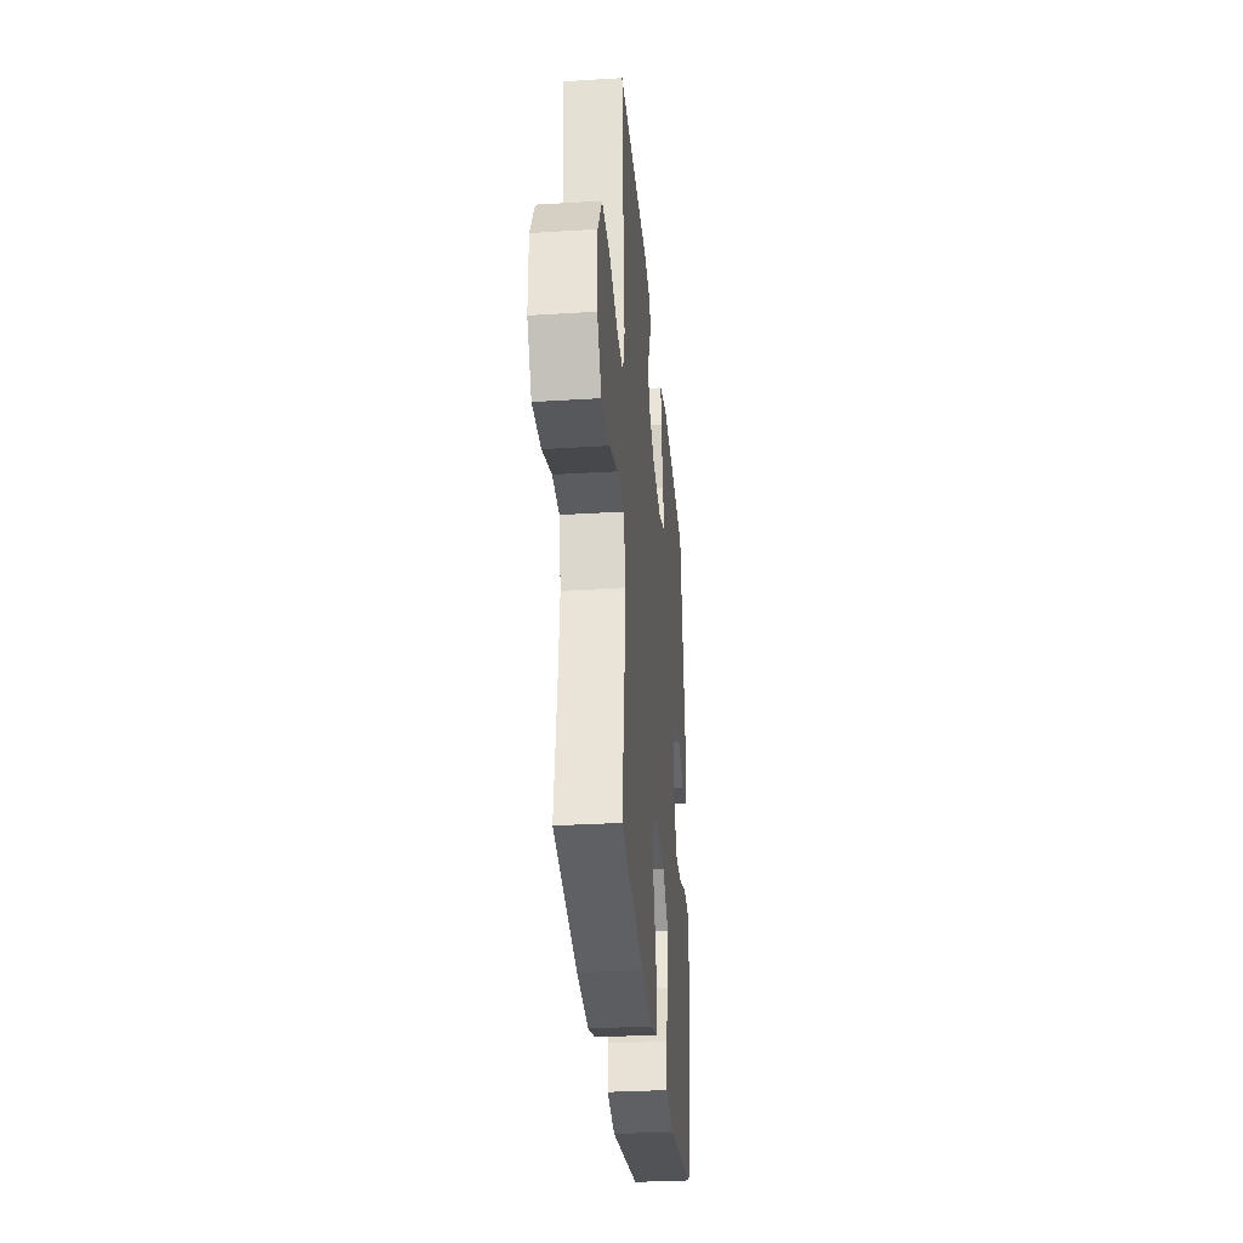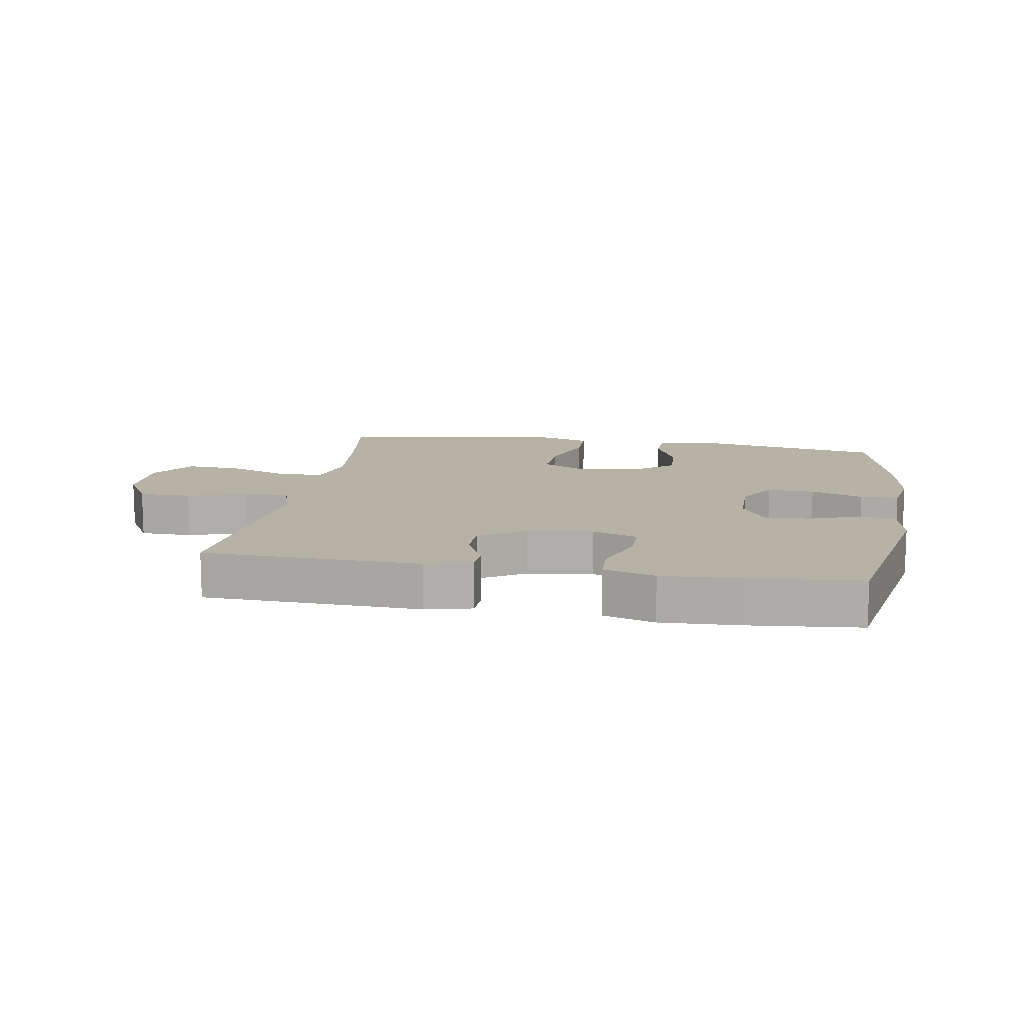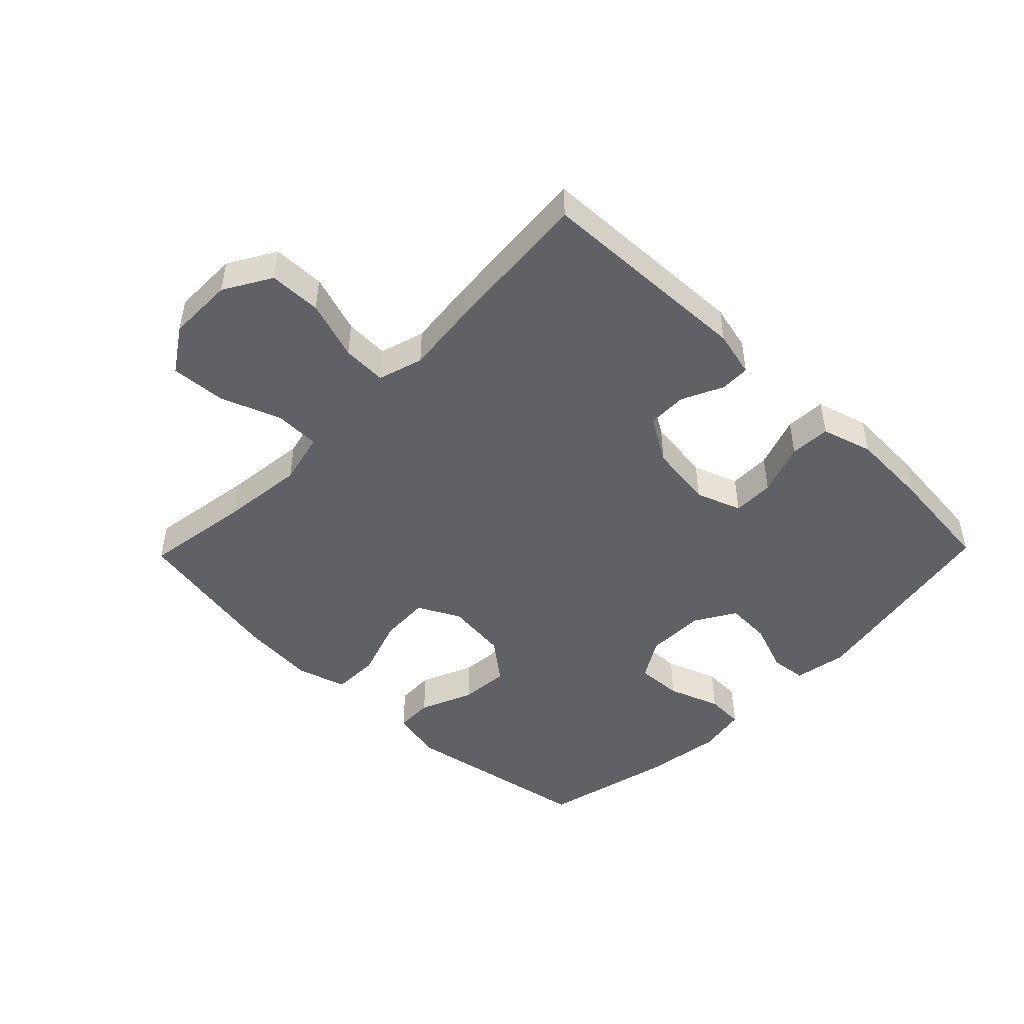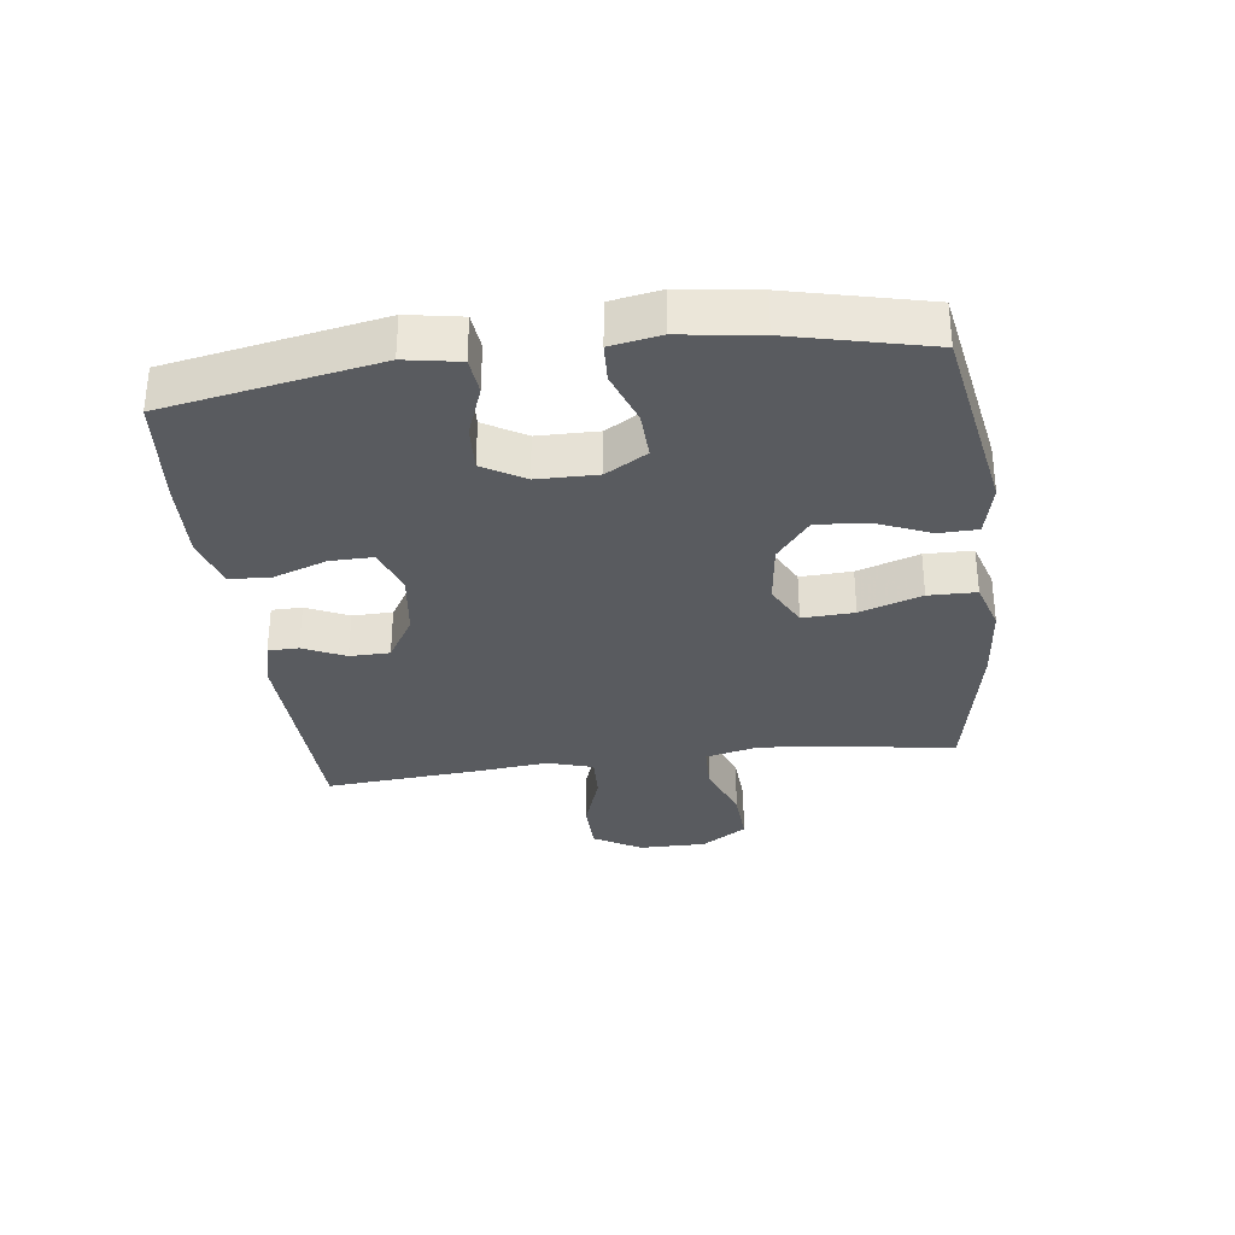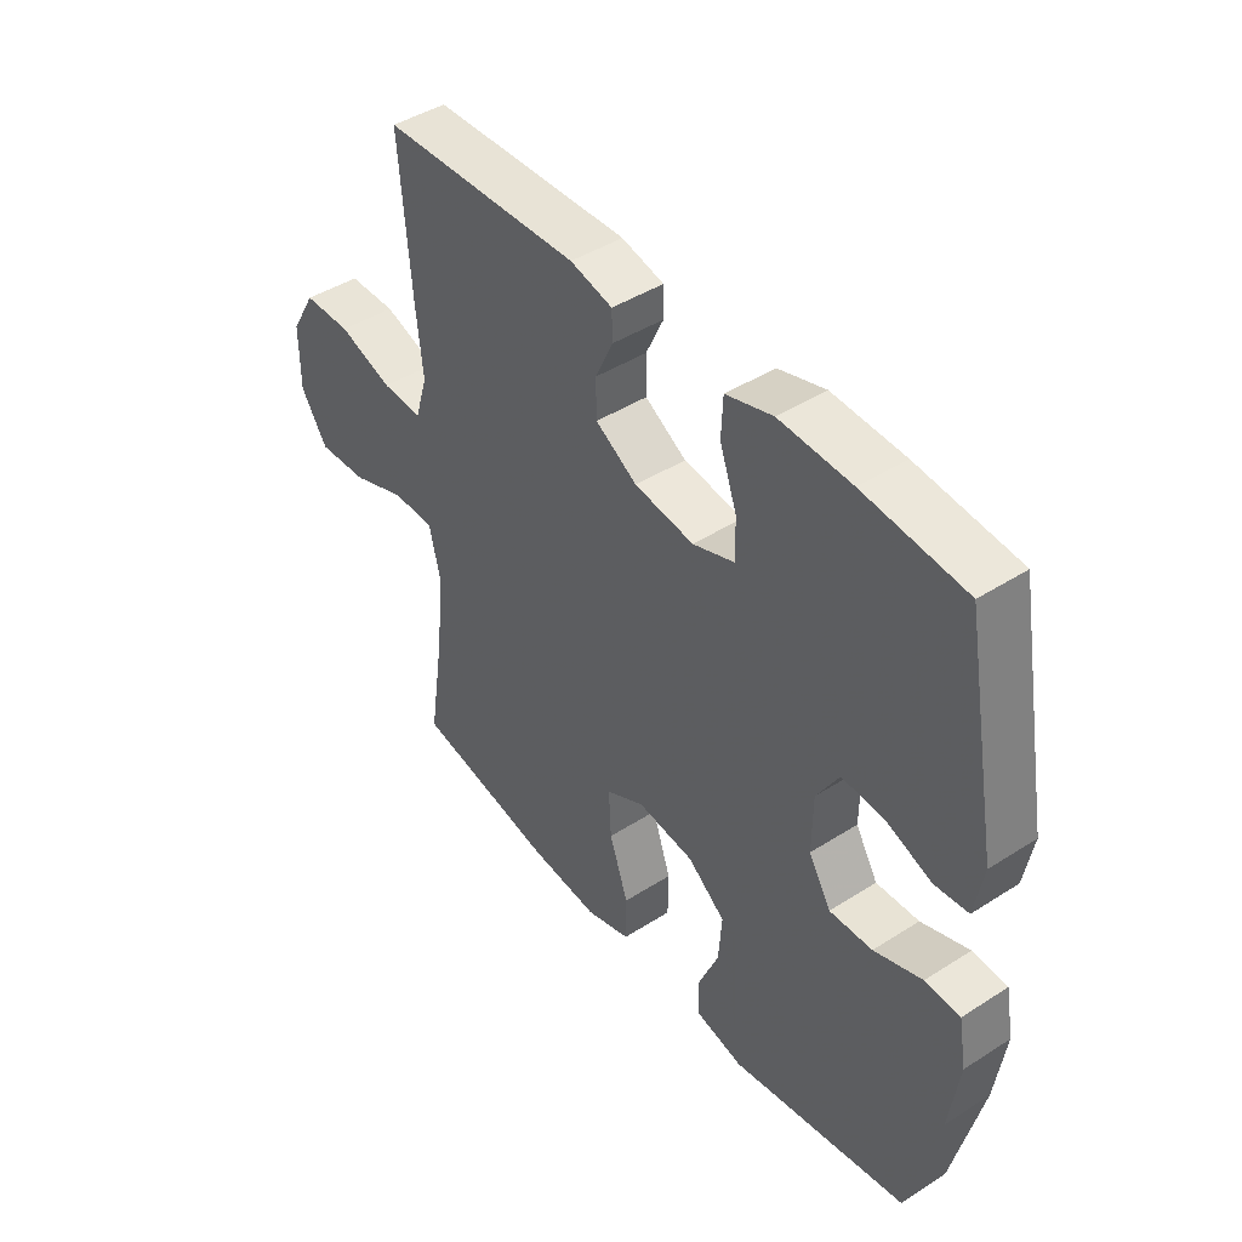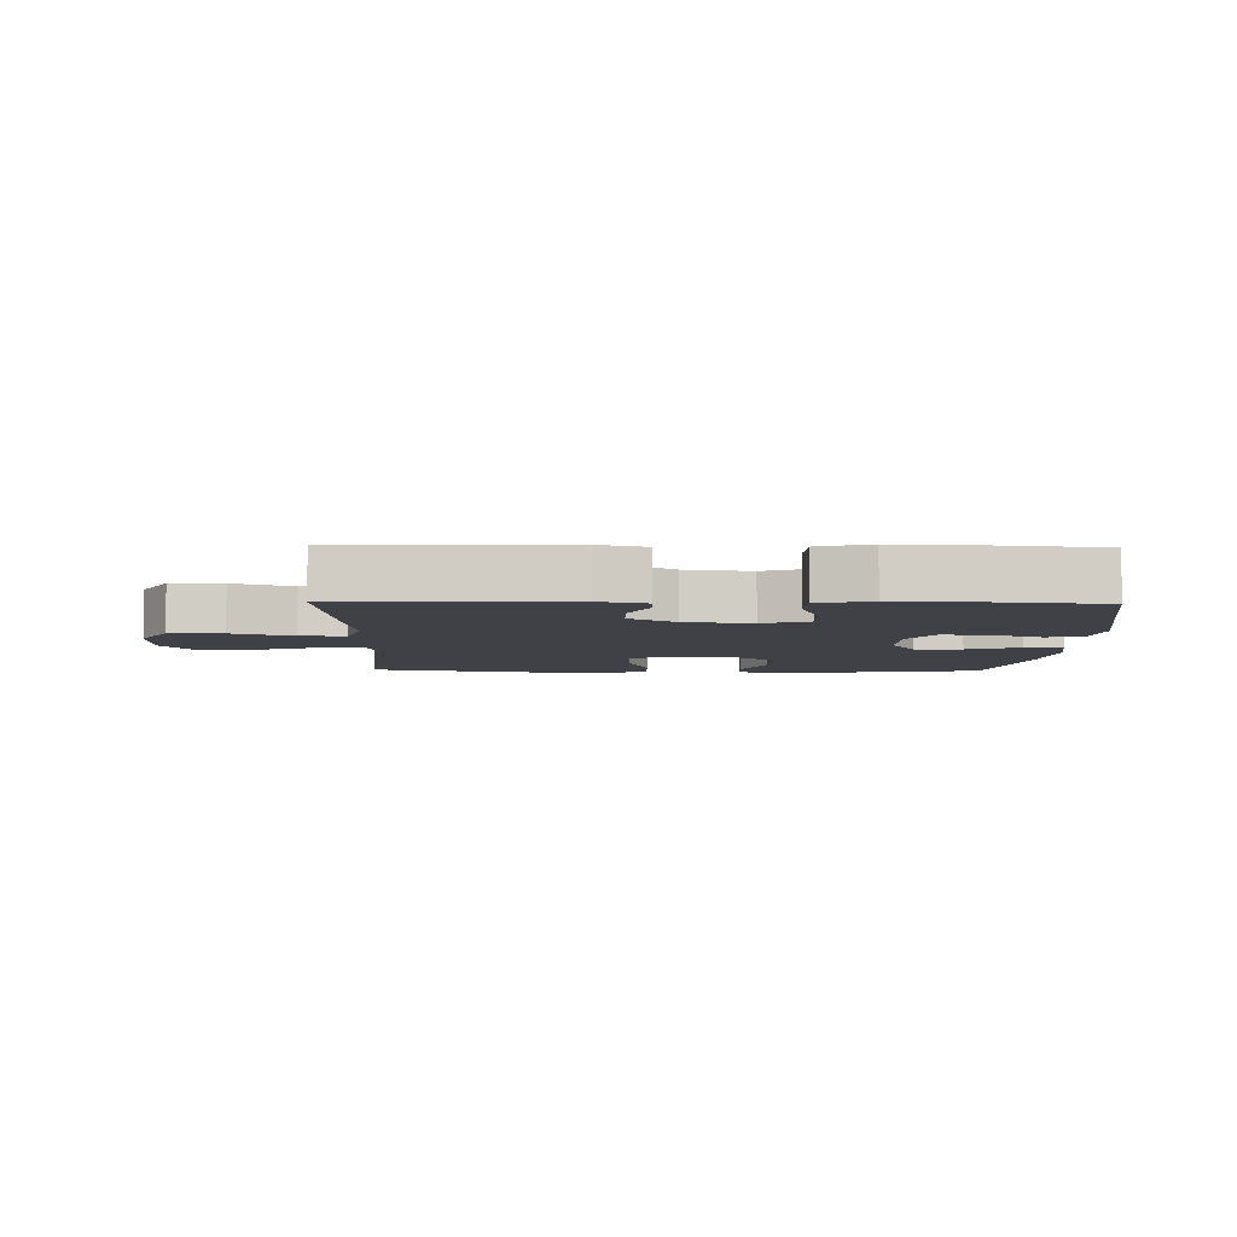
<metadata>
{"format":"obj","ext":"obj","renderer":"f3d","projection":"perspective","resolution":1024,"background":"white","views":[{"elev":-32.0,"azim":-85.0,"up":"+Z"},{"elev":12.5,"azim":9.7,"up":"+Y"},{"elev":-47.1,"azim":-44.2,"up":"+Y"},{"elev":-32.1,"azim":97.3,"up":"+Y"},{"elev":43.9,"azim":53.1,"up":"+Z"},{"elev":-6.0,"azim":-1.3,"up":"+Y"}]}
</metadata>
<code>
v 0.5 0.07 0.5
v 0.562 0.07 0.167
v 0.547 0.07 0.082
v 0.489 0.07 0.076
v 0.408 0.07 0.106
v 0.335 0.07 0.11
v 0.296 0.07 0.045
v 0.295 0.07 -0.05
v 0.334 0.07 -0.115
v 0.409 0.07 -0.112
v 0.493 0.07 -0.082
v 0.554 0.07 -0.085
v 0.568 0.07 -0.163
v 0.551 0.07 -0.285
v 0.5 0.07 -0.5
v 0.19 0.07 -0.555
v 0.106 0.07 -0.536
v 0.104 0.07 -0.475
v 0.14 0.07 -0.39
v 0.146 0.07 -0.31
v 0.08 0.07 -0.258
v -0.019 0.07 -0.246
v -0.087 0.07 -0.281
v -0.083 0.07 -0.362
v -0.05 0.07 -0.459
v -0.051 0.07 -0.534
v -0.13 0.07 -0.558
v -0.253 0.07 -0.547
v -0.5 0.07 -0.5
v -0.474 0.07 -0.329
v -0.459 0.07 -0.195
v -0.479 0.07 -0.11
v -0.552 0.07 -0.108
v -0.649 0.07 -0.144
v -0.737 0.07 -0.149
v -0.784 0.07 -0.077
v -0.784 0.07 0.029
v -0.74 0.07 0.104
v -0.656 0.07 0.105
v -0.561 0.07 0.073
v -0.49 0.07 0.07
v -0.468 0.07 0.142
v -0.48 0.07 0.255
v -0.5 0.07 0.5
v -0.152 0.07 0.511
v -0.078 0.07 0.493
v -0.077 0.07 0.445
v -0.108 0.07 0.379
v -0.107 0.07 0.316
v -0.034 0.07 0.272
v 0.07 0.07 0.258
v 0.143 0.07 0.284
v 0.142 0.07 0.351
v 0.112 0.07 0.435
v 0.115 0.07 0.5
v 0.197 0.07 0.524
v 0.323 0.07 0.518
v 0.5 0 0.5
v 0.562 0 0.167
v 0.547 0 0.082
v 0.489 0 0.076
v 0.408 0 0.106
v 0.335 0 0.11
v 0.296 0 0.045
v 0.295 0 -0.05
v 0.334 0 -0.115
v 0.409 0 -0.112
v 0.493 0 -0.082
v 0.554 0 -0.085
v 0.568 0 -0.163
v 0.551 0 -0.285
v 0.5 0 -0.5
v 0.19 0 -0.555
v 0.106 0 -0.536
v 0.104 0 -0.475
v 0.14 0 -0.39
v 0.146 0 -0.31
v 0.08 0 -0.258
v -0.019 0 -0.246
v -0.087 0 -0.281
v -0.083 0 -0.362
v -0.05 0 -0.459
v -0.051 0 -0.534
v -0.13 0 -0.558
v -0.253 0 -0.547
v -0.5 0 -0.5
v -0.474 0 -0.329
v -0.459 0 -0.195
v -0.479 0 -0.11
v -0.552 0 -0.108
v -0.649 0 -0.144
v -0.737 0 -0.149
v -0.784 0 -0.077
v -0.784 0 0.029
v -0.74 0 0.104
v -0.656 0 0.105
v -0.561 0 0.073
v -0.49 0 0.07
v -0.468 0 0.142
v -0.48 0 0.255
v -0.5 0 0.5
v -0.152 0 0.511
v -0.078 0 0.493
v -0.077 0 0.445
v -0.108 0 0.379
v -0.107 0 0.316
v -0.034 0 0.272
v 0.07 0 0.258
v 0.143 0 0.284
v 0.142 0 0.351
v 0.112 0 0.435
v 0.115 0 0.5
v 0.197 0 0.524
v 0.323 0 0.518
f 53 54 55 56
f 52 53 56 57
f 45 46 47 48
f 45 48 49
f 42 43 44 45
f 41 42 45 49
f 37 38 39 40
f 37 40 41
f 36 37 41
f 33 34 35 36
f 32 33 36 41
f 31 32 41 49
f 27 28 29 30
f 24 25 26 27
f 23 24 27 30
f 22 23 30 31
f 16 17 18 19
f 16 19 20
f 15 16 20
f 14 15 20 21
f 10 11 12 13
f 9 10 13 14
f 2 3 4 5
f 2 5 6
f 52 57 1 2
f 51 52 2 6
f 50 51 6 7
f 22 31 49 50
f 22 50 7 8
f 9 14 21 22
f 8 9 22
f 113 112 111 110
f 114 113 110 109
f 105 104 103 102
f 106 105 102
f 102 101 100 99
f 106 102 99 98
f 97 96 95 94
f 98 97 94
f 98 94 93
f 93 92 91 90
f 98 93 90 89
f 106 98 89 88
f 87 86 85 84
f 84 83 82 81
f 87 84 81 80
f 88 87 80 79
f 76 75 74 73
f 77 76 73
f 77 73 72
f 78 77 72 71
f 70 69 68 67
f 71 70 67 66
f 62 61 60 59
f 63 62 59
f 59 58 114 109
f 63 59 109 108
f 64 63 108 107
f 107 106 88 79
f 65 64 107 79
f 79 78 71 66
f 79 66 65
f 1 58 59 2
f 2 59 60 3
f 3 60 61 4
f 4 61 62 5
f 5 62 63 6
f 6 63 64 7
f 7 64 65 8
f 8 65 66 9
f 9 66 67 10
f 10 67 68 11
f 11 68 69 12
f 12 69 70 13
f 13 70 71 14
f 14 71 72 15
f 15 72 73 16
f 16 73 74 17
f 17 74 75 18
f 18 75 76 19
f 19 76 77 20
f 20 77 78 21
f 21 78 79 22
f 22 79 80 23
f 23 80 81 24
f 24 81 82 25
f 25 82 83 26
f 26 83 84 27
f 27 84 85 28
f 28 85 86 29
f 29 86 87 30
f 30 87 88 31
f 31 88 89 32
f 32 89 90 33
f 33 90 91 34
f 34 91 92 35
f 35 92 93 36
f 36 93 94 37
f 37 94 95 38
f 38 95 96 39
f 39 96 97 40
f 40 97 98 41
f 41 98 99 42
f 42 99 100 43
f 43 100 101 44
f 44 101 102 45
f 45 102 103 46
f 46 103 104 47
f 47 104 105 48
f 48 105 106 49
f 49 106 107 50
f 50 107 108 51
f 51 108 109 52
f 52 109 110 53
f 53 110 111 54
f 54 111 112 55
f 55 112 113 56
f 56 113 114 57
f 57 114 58 1

</code>
